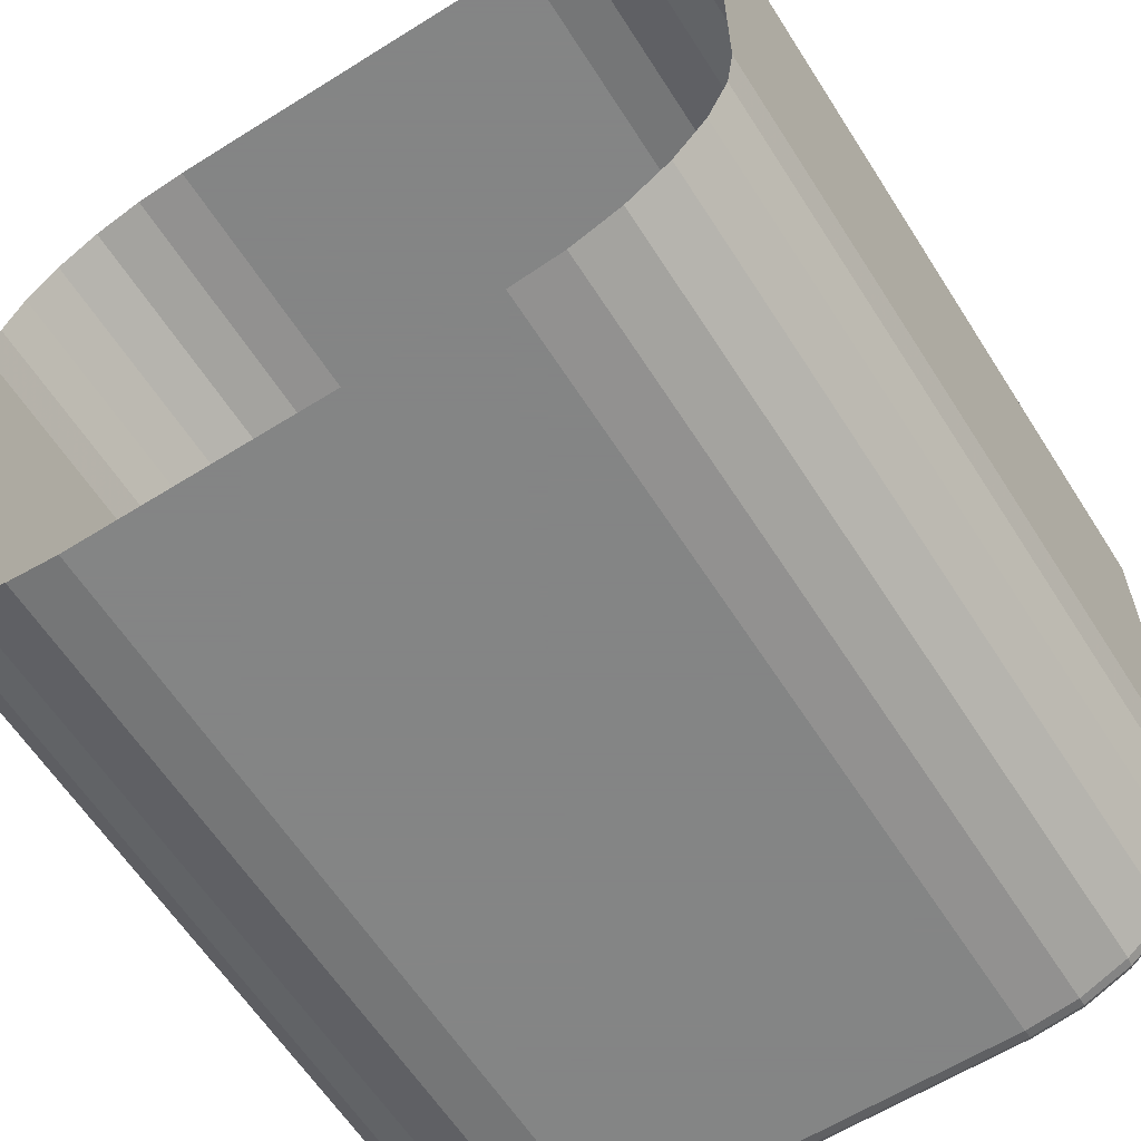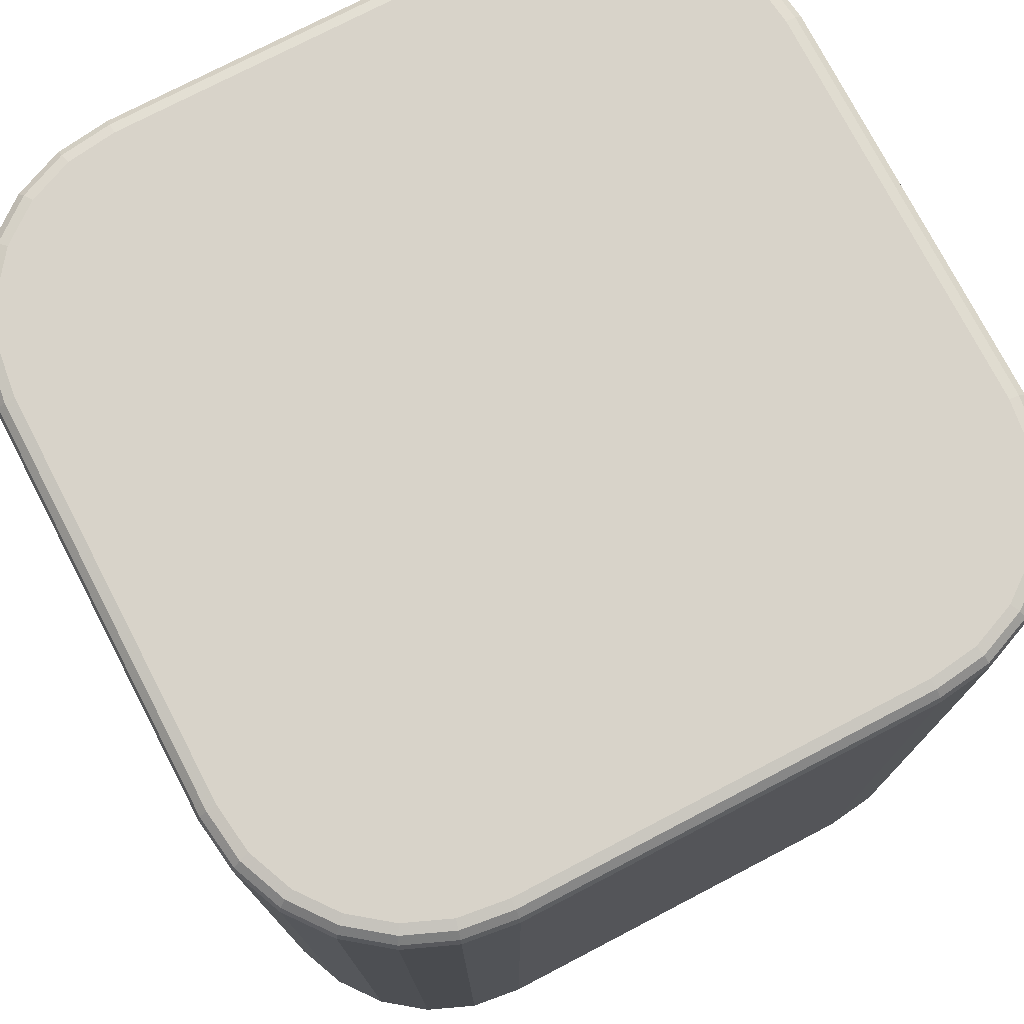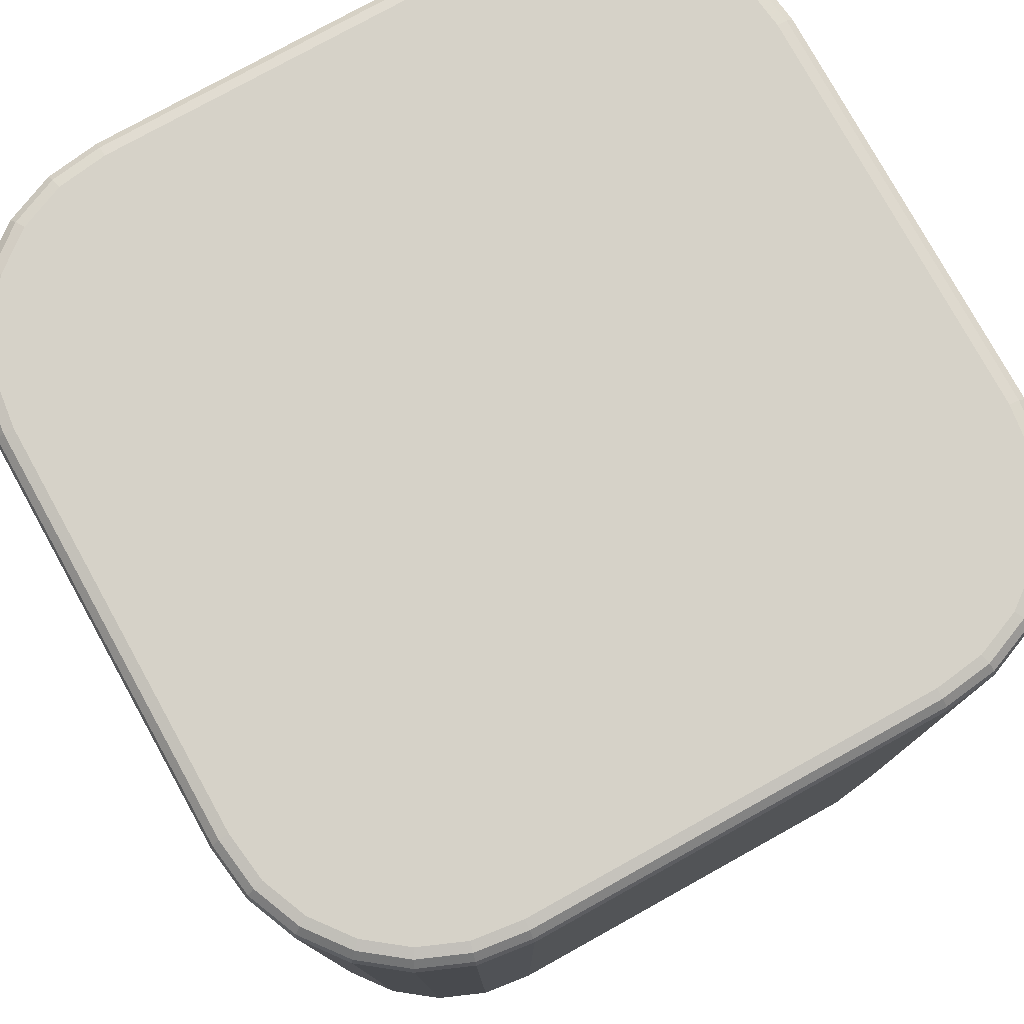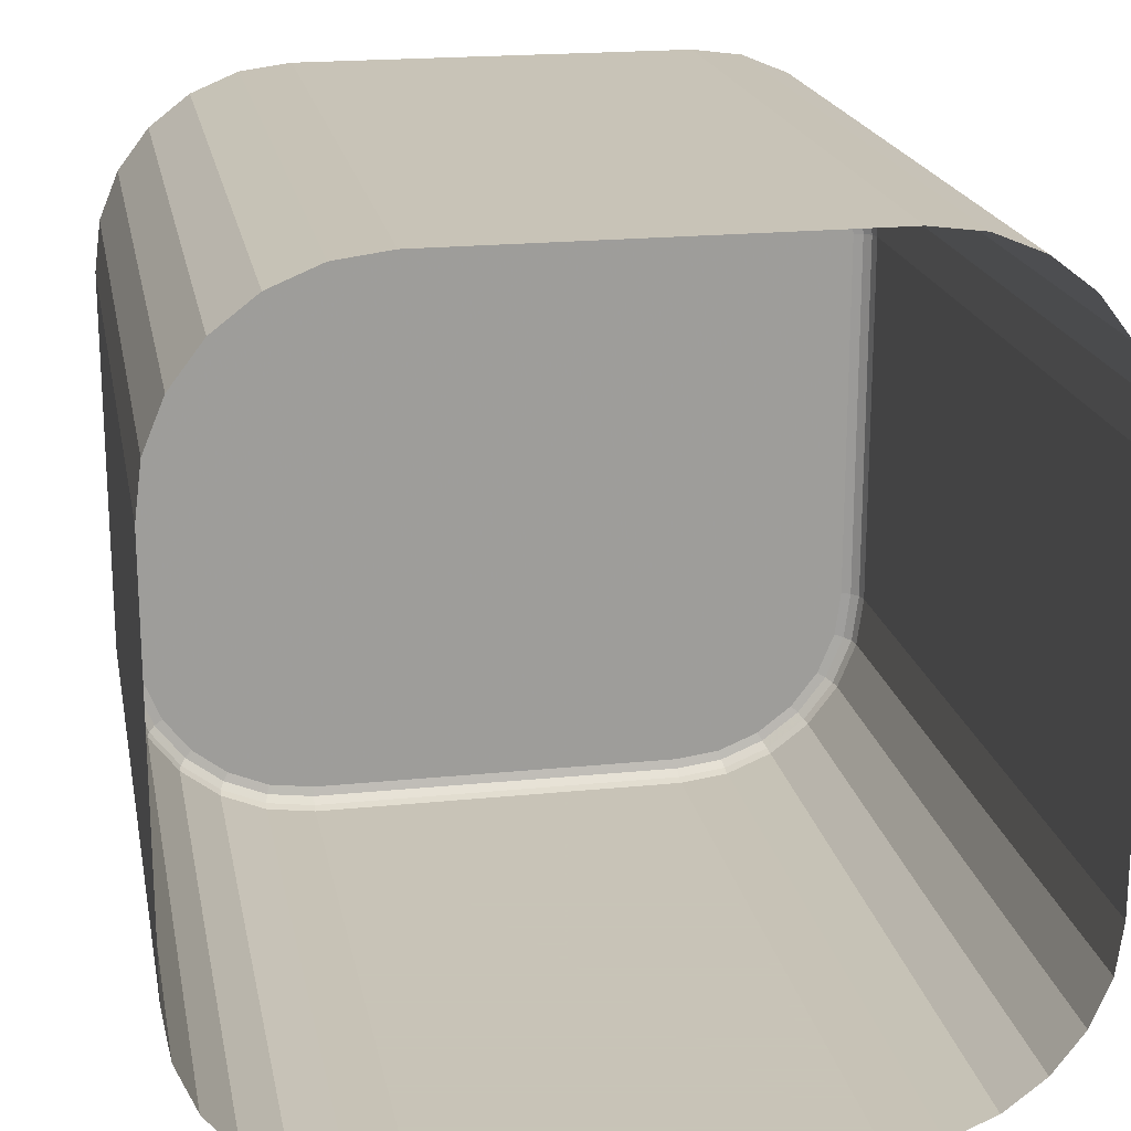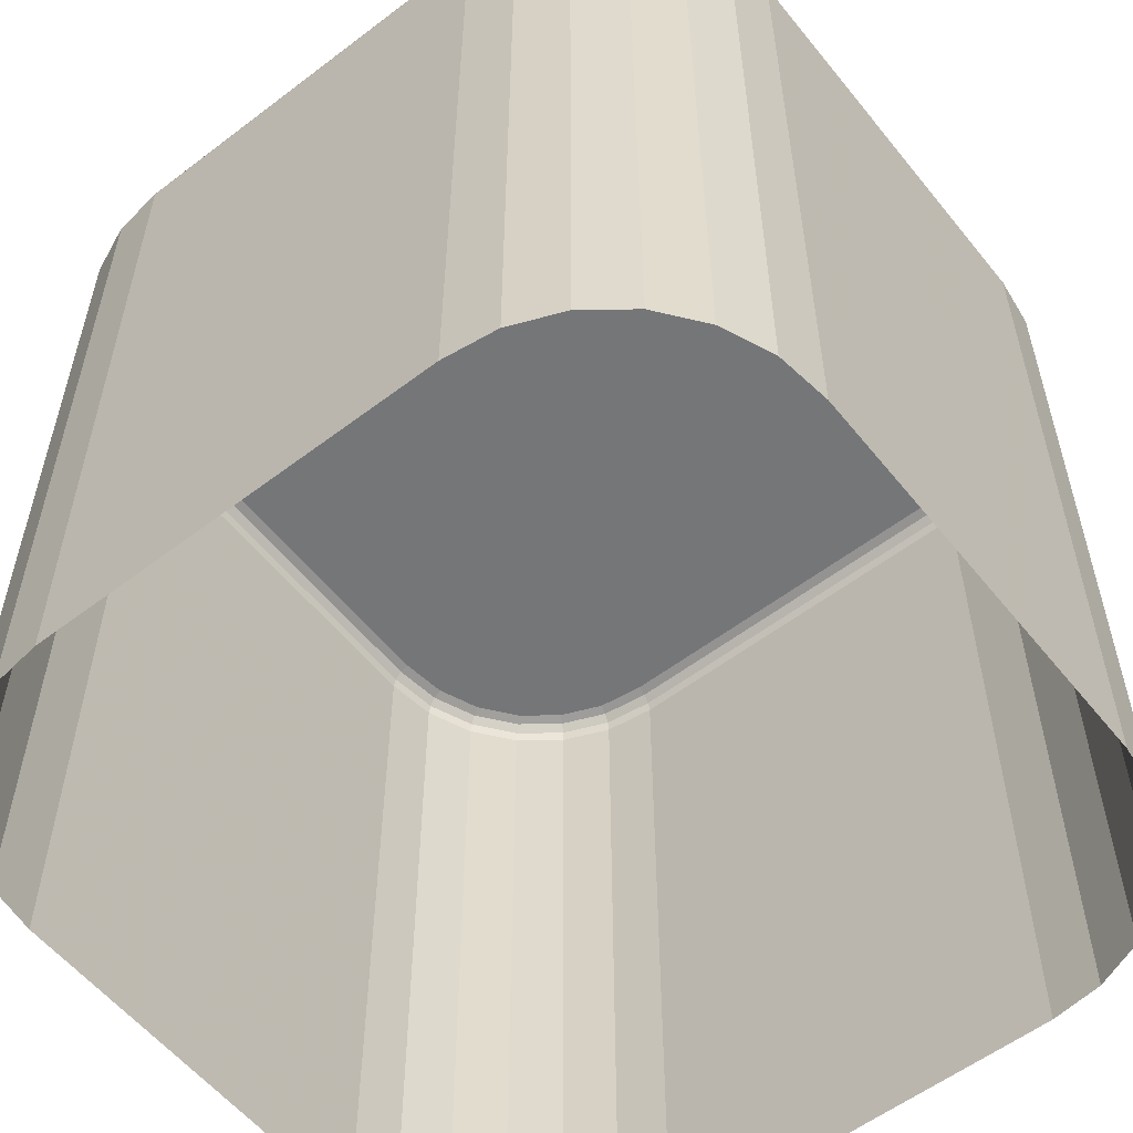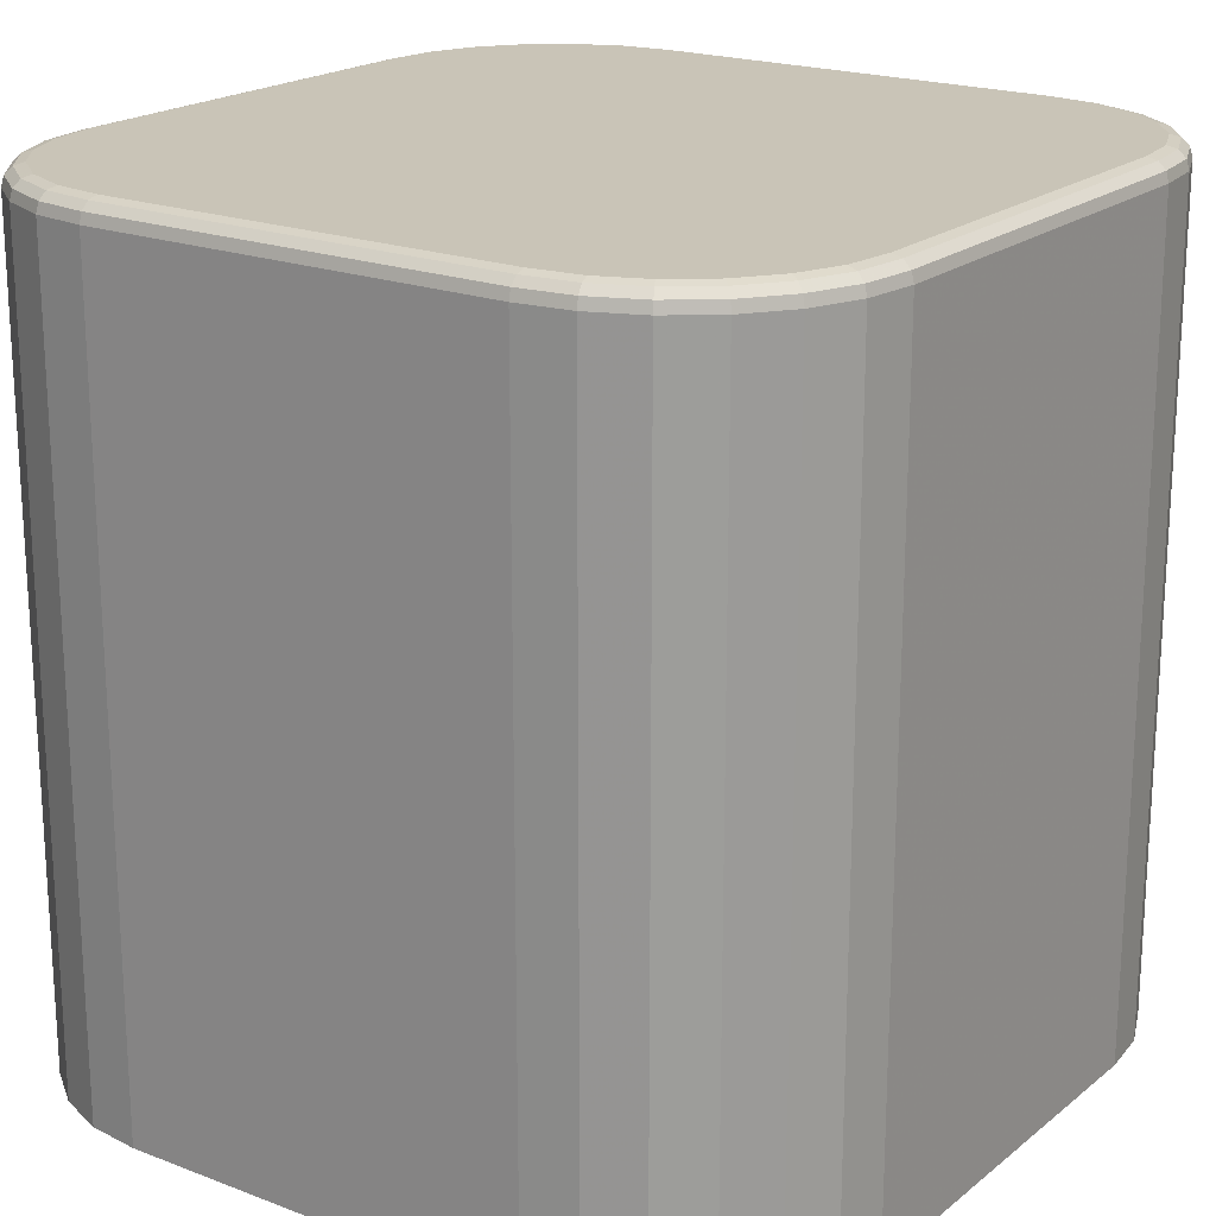
<metadata>
{"format":"obj","ext":"obj","renderer":"f3d","projection":"perspective","resolution":1024,"background":"white","views":[{"elev":-61.6,"azim":-147.5,"up":"+Y"},{"elev":75.8,"azim":-27.5,"up":"+Z"},{"elev":78.1,"azim":-119.0,"up":"+Z"},{"elev":19.8,"azim":169.3,"up":"+Y"},{"elev":-56.8,"azim":128.4,"up":"+Z"},{"elev":19.9,"azim":125.2,"up":"+Z"}]}
</metadata>
<code>
v -50 -25 50
v -25 -50 50
v -31.47 -49.15 50
v -37.5 -46.65 50
v -42.68 -42.68 50
v -46.65 -37.5 50
v -49.15 -31.47 50
v 50 -25 50
v 49.15 -31.47 50
v 46.65 -37.5 50
v 42.68 -42.68 50
v 37.5 -46.65 50
v 31.47 -49.15 50
v 25 -50 50
v -50 25 50
v -49.15 31.47 50
v -46.65 37.5 50
v -42.68 42.68 50
v -37.5 46.65 50
v -31.47 49.15 50
v -25 50 50
v 50 25 50
v 25 50 50
v 31.47 49.15 50
v 37.5 46.65 50
v 42.68 42.68 50
v 46.65 37.5 50
v 49.15 31.47 50
v -47.52 -24.84 150
v -48.76 -24.92 149.7
v -49.67 -24.98 148.8
v -50 -25 147.5
v -50 25 147.5
v -49.67 24.98 148.8
v -48.76 24.92 149.7
v -47.52 24.84 150
v -25 -50 147.5
v -24.98 -49.67 148.8
v -24.92 -48.76 149.7
v -24.84 -47.52 150
v 24.84 -47.52 150
v 24.92 -48.76 149.7
v 24.98 -49.67 148.8
v 25 -50 147.5
v 50 -25 147.5
v 49.67 -24.98 148.8
v 48.76 -24.92 149.7
v 47.52 -24.84 150
v 47.52 24.84 150
v 48.76 24.92 149.7
v 49.67 24.98 148.8
v 50 25 147.5
v -24.84 47.52 150
v -24.92 48.76 149.7
v -24.98 49.67 148.8
v -25 50 147.5
v 25 50 147.5
v 24.98 49.67 148.8
v 24.92 48.76 149.7
v 24.84 47.52 150
v -46.73 -30.83 150
v -47.94 -31.15 149.7
v -48.82 -31.39 148.8
v -49.15 -31.47 147.5
v -44.49 -36.25 150
v -45.57 -36.88 149.7
v -46.36 -37.33 148.8
v -46.65 -37.5 147.5
v -40.91 -40.91 150
v -41.79 -41.79 149.7
v -42.44 -42.44 148.8
v -42.68 -42.68 147.5
v -36.25 -44.49 150
v -36.88 -45.57 149.7
v -37.33 -46.36 148.8
v -37.5 -46.65 147.5
v -30.83 -46.73 150
v -31.15 -47.94 149.7
v -31.39 -48.82 148.8
v -31.47 -49.15 147.5
v 30.83 -46.73 150
v 31.15 -47.94 149.7
v 31.39 -48.82 148.8
v 31.47 -49.15 147.5
v 36.25 -44.49 150
v 36.88 -45.57 149.7
v 37.33 -46.36 148.8
v 37.5 -46.65 147.5
v 40.91 -40.91 150
v 41.79 -41.79 149.7
v 42.44 -42.44 148.8
v 42.68 -42.68 147.5
v 44.49 -36.25 150
v 45.57 -36.88 149.7
v 46.36 -37.33 148.8
v 46.65 -37.5 147.5
v 46.73 -30.83 150
v 47.94 -31.15 149.7
v 48.82 -31.39 148.8
v 49.15 -31.47 147.5
v -49.15 31.47 147.5
v -48.82 31.39 148.8
v -47.94 31.15 149.7
v -46.73 30.83 150
v -46.65 37.5 147.5
v -46.36 37.33 148.8
v -45.57 36.88 149.7
v -44.49 36.25 150
v -42.68 42.68 147.5
v -42.44 42.44 148.8
v -41.79 41.79 149.7
v -40.91 40.91 150
v -37.5 46.65 147.5
v -37.33 46.36 148.8
v -36.88 45.57 149.7
v -36.25 44.49 150
v -31.47 49.15 147.5
v -31.39 48.82 148.8
v -31.15 47.94 149.7
v -30.83 46.73 150
v 31.47 49.15 147.5
v 31.39 48.82 148.8
v 31.15 47.94 149.7
v 30.83 46.73 150
v 37.5 46.65 147.5
v 37.33 46.36 148.8
v 36.88 45.57 149.7
v 36.25 44.49 150
v 42.68 42.68 147.5
v 42.44 42.44 148.8
v 41.79 41.79 149.7
v 40.91 40.91 150
v 46.65 37.5 147.5
v 46.36 37.33 148.8
v 45.57 36.88 149.7
v 44.49 36.25 150
v 49.15 31.47 147.5
v 48.82 31.39 148.8
v 47.94 31.15 149.7
v 46.73 30.83 150
f 32 31 33
f 33 31 34
f 31 30 34
f 34 30 35
f 30 29 35
f 35 29 36
f 40 39 41
f 41 39 42
f 39 38 42
f 42 38 43
f 38 37 43
f 43 37 44
f 48 47 49
f 49 47 50
f 47 46 50
f 50 46 51
f 46 45 51
f 51 45 52
f 56 55 57
f 57 55 58
f 55 54 58
f 58 54 59
f 54 53 59
f 59 53 60
f 37 2 44
f 44 2 14
f 21 56 23
f 23 56 57
f 45 8 52
f 52 8 22
f 33 15 32
f 32 15 1
f 1 7 32
f 32 7 64
f 7 6 64
f 64 6 68
f 6 5 68
f 68 5 72
f 5 4 72
f 72 4 76
f 4 3 76
f 76 3 80
f 3 2 80
f 80 2 37
f 14 13 44
f 44 13 84
f 13 12 84
f 84 12 88
f 12 11 88
f 88 11 92
f 11 10 92
f 92 10 96
f 10 9 96
f 96 9 100
f 9 8 100
f 100 8 45
f 33 101 15
f 15 101 16
f 101 105 16
f 16 105 17
f 105 109 17
f 17 109 18
f 109 113 18
f 18 113 19
f 113 117 19
f 19 117 20
f 117 56 20
f 20 56 21
f 57 121 23
f 23 121 24
f 121 125 24
f 24 125 25
f 125 129 25
f 25 129 26
f 129 133 26
f 26 133 27
f 133 137 27
f 27 137 28
f 137 52 28
f 28 52 22
f 120 124 53
f 53 124 60
f 31 32 63
f 63 32 64
f 29 30 61
f 61 30 62
f 30 31 62
f 62 31 63
f 36 104 35
f 35 104 103
f 34 102 33
f 33 102 101
f 35 103 34
f 34 103 102
f 43 44 83
f 83 44 84
f 41 42 81
f 81 42 82
f 42 43 82
f 82 43 83
f 60 124 59
f 59 124 123
f 58 122 57
f 57 122 121
f 59 123 58
f 58 123 122
f 63 64 67
f 67 64 68
f 61 62 65
f 65 62 66
f 62 63 66
f 66 63 67
f 67 68 71
f 71 68 72
f 65 66 69
f 69 66 70
f 66 67 70
f 70 67 71
f 71 72 75
f 75 72 76
f 69 70 73
f 73 70 74
f 70 71 74
f 74 71 75
f 75 76 79
f 79 76 80
f 73 74 77
f 77 74 78
f 74 75 78
f 78 75 79
f 38 79 37
f 37 79 80
f 39 78 38
f 38 78 79
f 40 77 39
f 39 77 78
f 83 84 87
f 87 84 88
f 81 82 85
f 85 82 86
f 82 83 86
f 86 83 87
f 87 88 91
f 91 88 92
f 85 86 89
f 89 86 90
f 86 87 90
f 90 87 91
f 91 92 95
f 95 92 96
f 89 90 93
f 93 90 94
f 90 91 94
f 94 91 95
f 95 96 99
f 99 96 100
f 93 94 97
f 97 94 98
f 94 95 98
f 98 95 99
f 46 99 45
f 45 99 100
f 47 98 46
f 46 98 99
f 48 97 47
f 47 97 98
f 103 104 107
f 107 104 108
f 101 102 105
f 105 102 106
f 102 103 106
f 106 103 107
f 107 108 111
f 111 108 112
f 105 106 109
f 109 106 110
f 106 107 110
f 110 107 111
f 111 112 115
f 115 112 116
f 109 110 113
f 113 110 114
f 110 111 114
f 114 111 115
f 115 116 119
f 119 116 120
f 113 114 117
f 117 114 118
f 114 115 118
f 118 115 119
f 53 54 120
f 120 54 119
f 54 55 119
f 119 55 118
f 55 56 118
f 118 56 117
f 123 124 127
f 127 124 128
f 121 122 125
f 125 122 126
f 122 123 126
f 126 123 127
f 127 128 131
f 131 128 132
f 125 126 129
f 129 126 130
f 126 127 130
f 130 127 131
f 131 132 135
f 135 132 136
f 129 130 133
f 133 130 134
f 130 131 134
f 134 131 135
f 135 136 139
f 139 136 140
f 133 134 137
f 137 134 138
f 134 135 138
f 138 135 139
f 49 50 140
f 140 50 139
f 50 51 139
f 139 51 138
f 51 52 138
f 138 52 137
f 48 29 97
f 97 29 61
f 49 36 48
f 48 36 29
f 97 61 93
f 93 61 65
f 140 104 49
f 49 104 36
f 93 65 89
f 89 65 69
f 140 136 104
f 104 136 108
f 89 69 85
f 85 69 73
f 108 136 112
f 112 136 132
f 85 73 81
f 81 73 77
f 112 132 116
f 116 132 128
f 81 77 41
f 41 77 40
f 116 128 120
f 120 128 124

</code>
